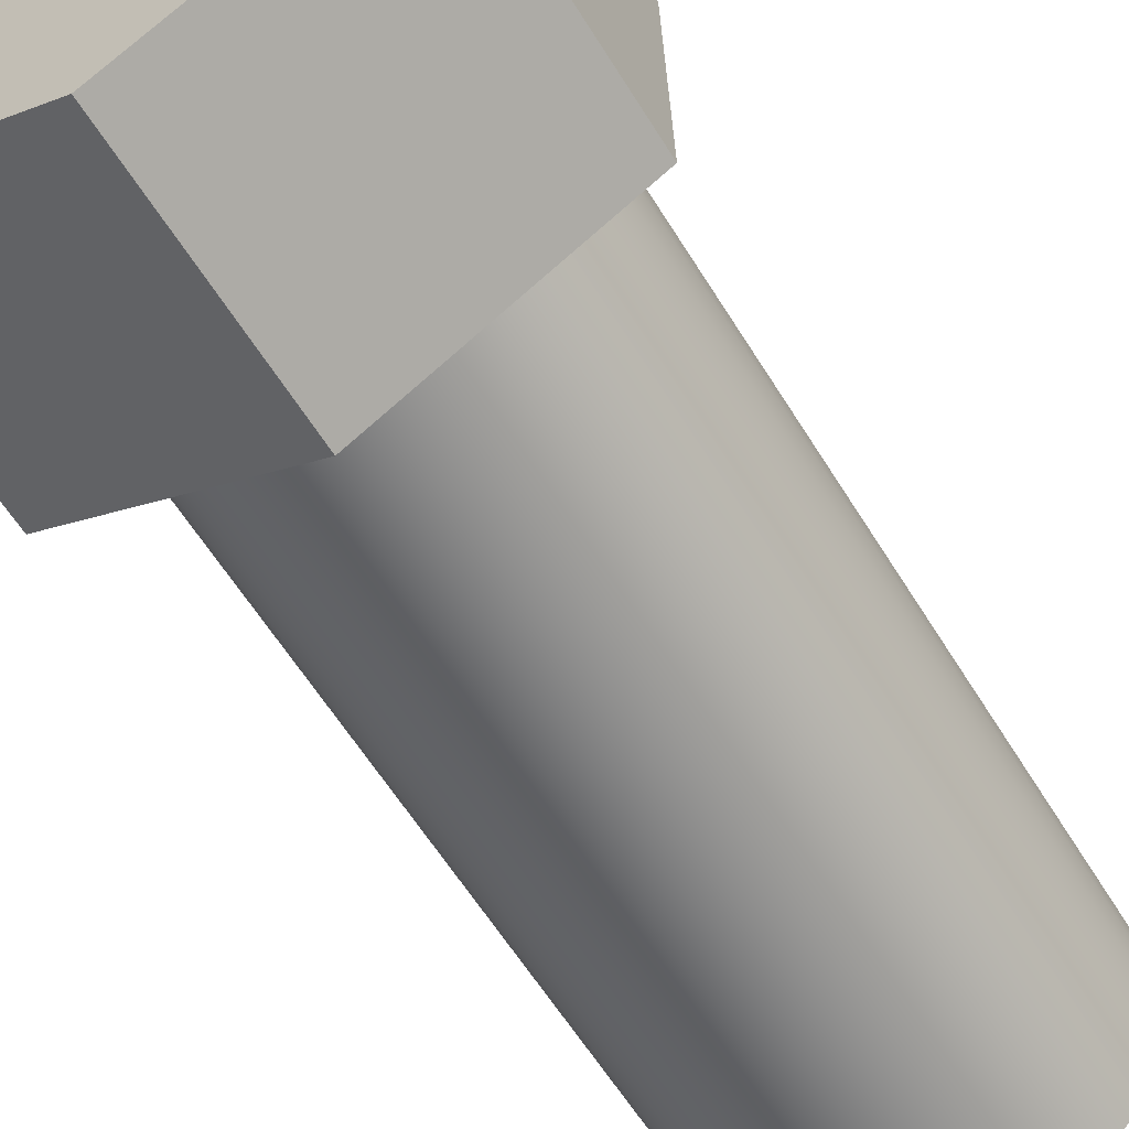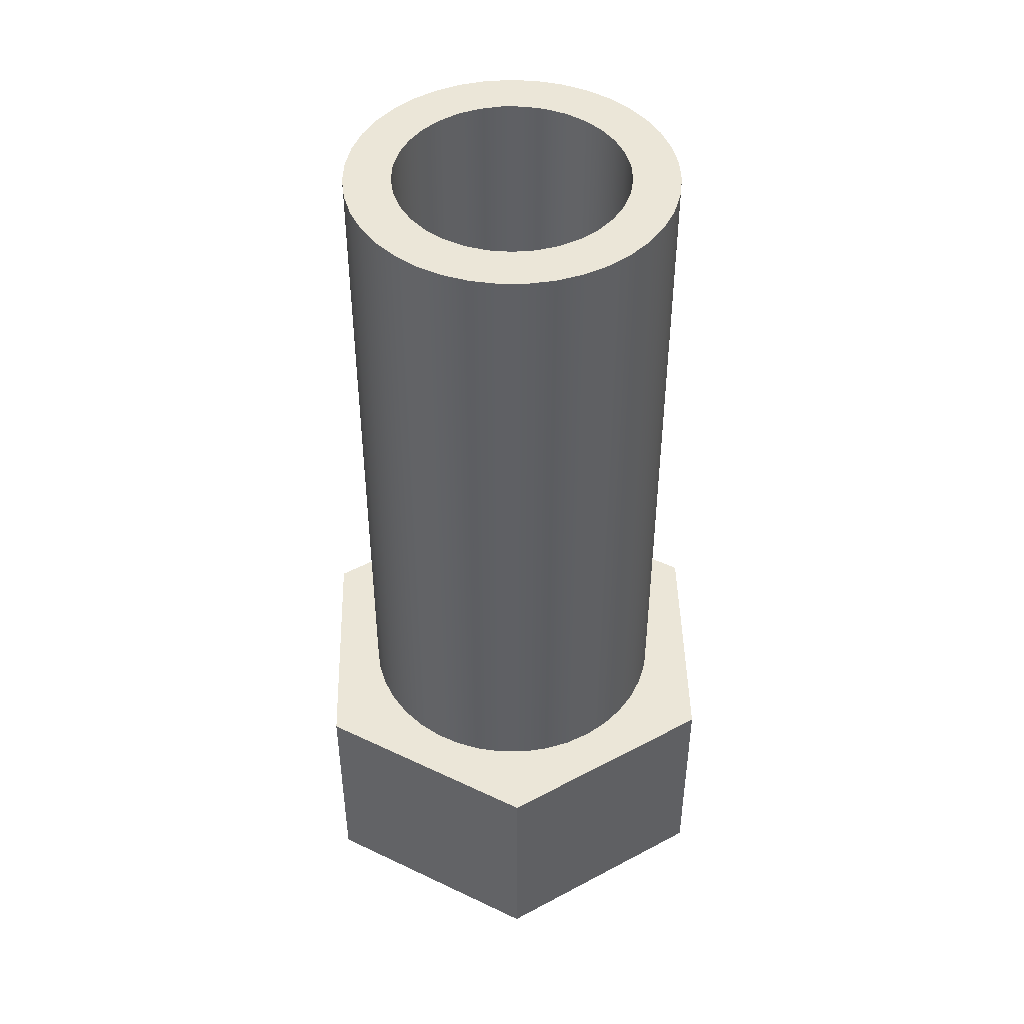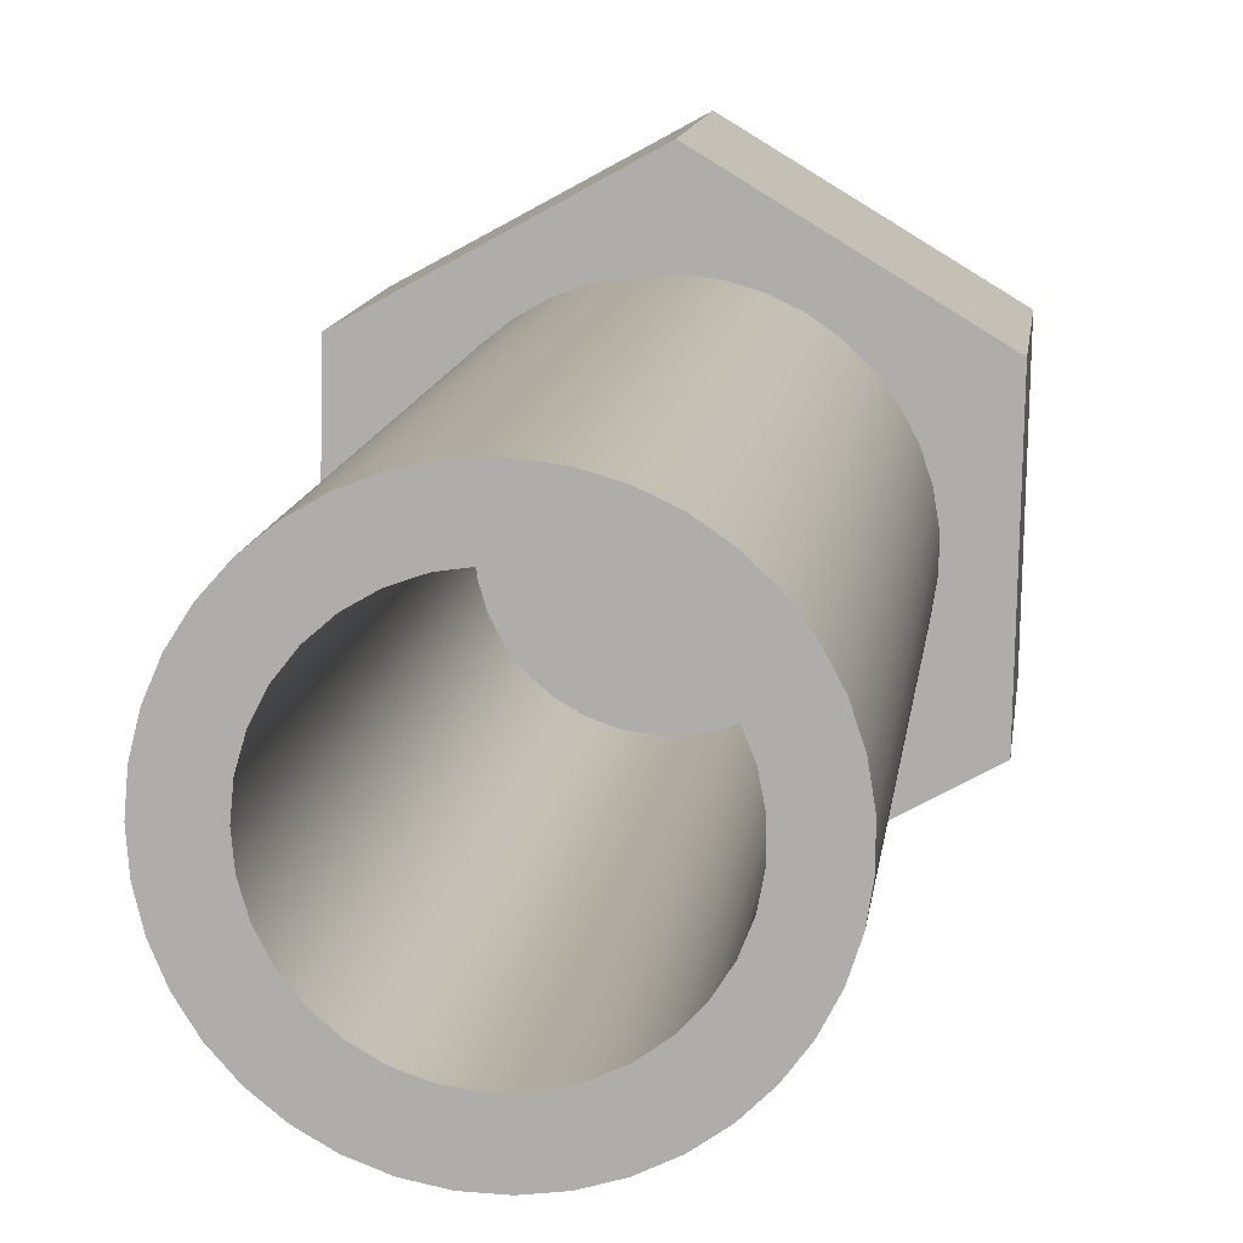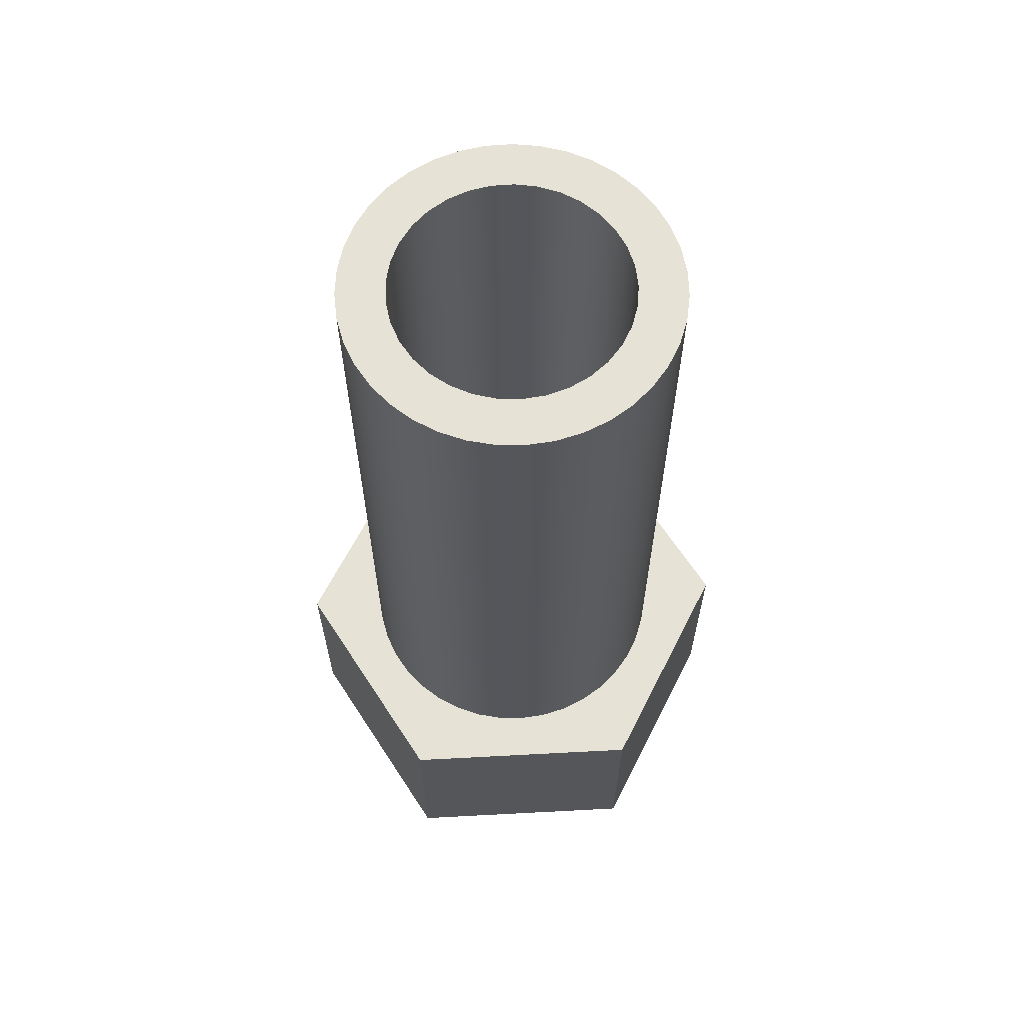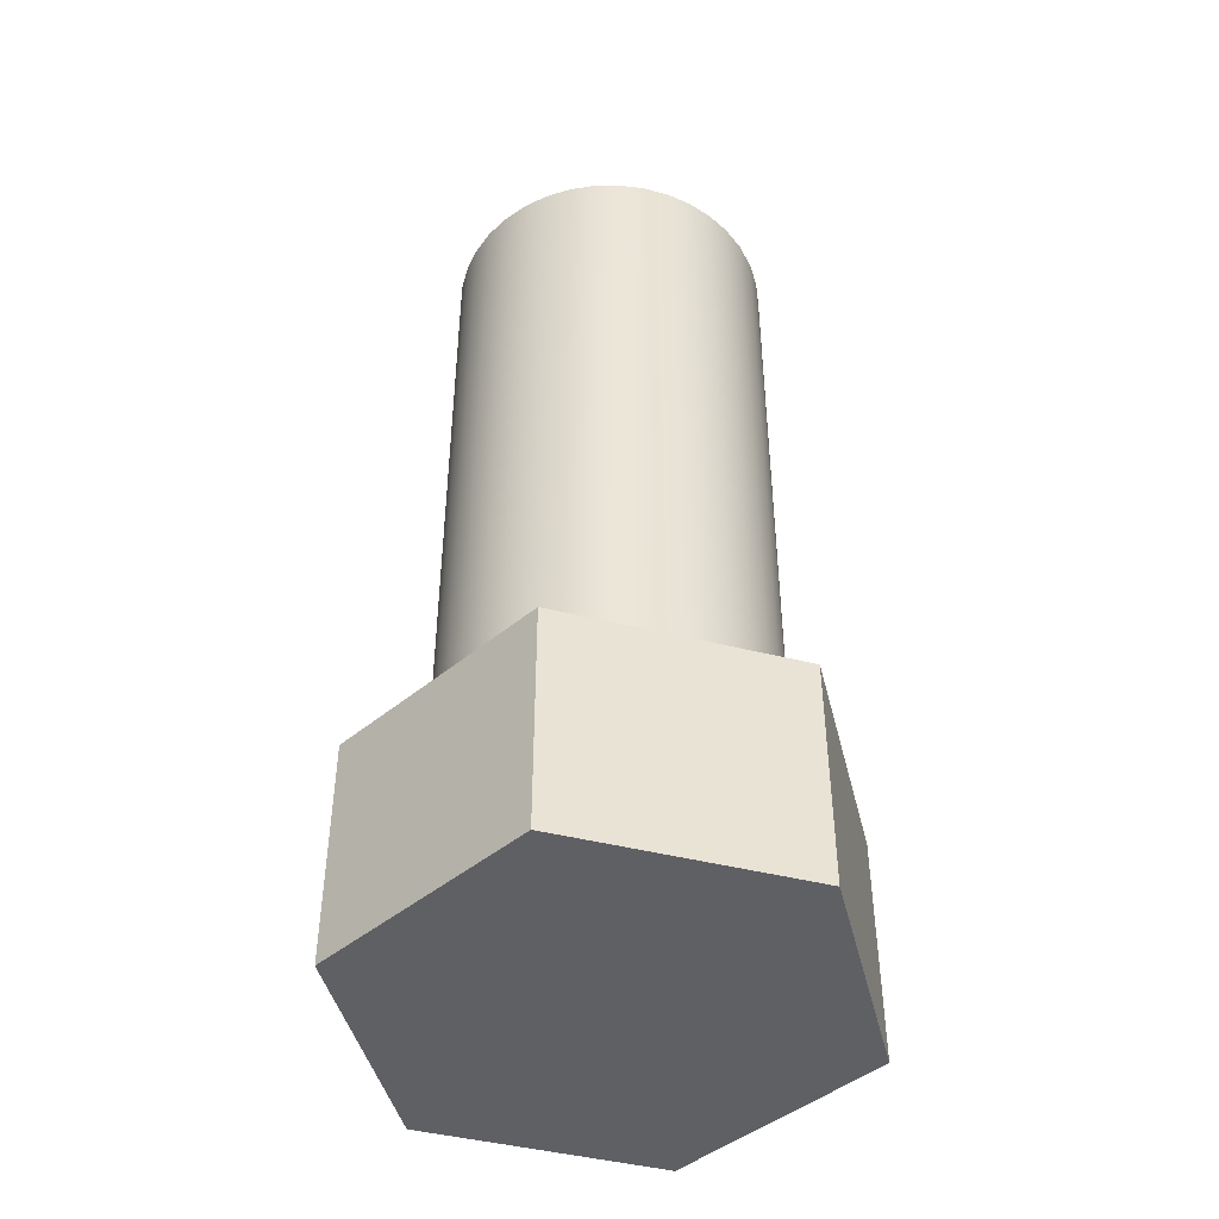
<metadata>
{"format":"obj","ext":"obj","renderer":"f3d","projection":"perspective","resolution":1024,"background":"white","views":[{"elev":-60.4,"azim":-148.5,"up":"+Y"},{"elev":46.1,"azim":-122.6,"up":"+Z"},{"elev":11.3,"azim":6.6,"up":"+Y"},{"elev":63.9,"azim":-94.3,"up":"+Z"},{"elev":-45.1,"azim":-47.4,"up":"+Z"}]}
</metadata>
<code>
v -0.5 -6.123e-17 4
v -0.491 -0.09463 4
v -0.4642 -0.1858 4
v -0.4206 -0.2703 4
v -0.3619 -0.345 4
v -0.29 -0.4073 4
v -0.2077 -0.4548 4
v -0.1179 -0.4859 4
v -0.02379 -0.4994 4
v 0.07116 -0.4949 4
v 0.1635 -0.4725 4
v 0.25 -0.433 4
v 0.3274 -0.3779 4
v 0.393 -0.3091 4
v 0.4444 -0.2291 4
v 0.4797 -0.1409 4
v 0.4977 -0.04753 4
v 0.4977 0.04753 4
v 0.4797 0.1409 4
v 0.4444 0.2291 4
v 0.393 0.3091 4
v 0.3274 0.3779 4
v 0.25 0.433 4
v 0.1635 0.4725 4
v 0.07116 0.4949 4
v -0.02379 0.4994 4
v -0.1179 0.4859 4
v -0.2077 0.4548 4
v -0.29 0.4073 4
v -0.3619 0.345 4
v -0.4206 0.2703 4
v -0.4642 0.1858 4
v -0.491 0.09463 4
v -0.5 -6.123e-17 1
v -0.491 0.09463 1
v -0.4642 0.1858 1
v -0.4206 0.2703 1
v -0.3619 0.345 1
v -0.29 0.4073 1
v -0.2077 0.4548 1
v -0.1179 0.4859 1
v -0.02379 0.4994 1
v 0.07116 0.4949 1
v 0.1635 0.4725 1
v 0.25 0.433 1
v 0.3274 0.3779 1
v 0.393 0.3091 1
v 0.4444 0.2291 1
v 0.4797 0.1409 1
v 0.4977 0.04753 1
v 0.4977 -0.04753 1
v 0.4797 -0.1409 1
v 0.4444 -0.2291 1
v 0.393 -0.3091 1
v 0.3274 -0.3779 1
v 0.25 -0.433 1
v 0.1635 -0.4725 1
v 0.07116 -0.4949 1
v -0.02379 -0.4994 1
v -0.1179 -0.4859 1
v -0.2077 -0.4548 1
v -0.29 -0.4073 1
v -0.3619 -0.345 1
v -0.4206 -0.2703 1
v -0.4642 -0.1858 1
v -0.491 -0.09463 1
v -0.5 -6.123e-17 4
v -0.5 -6.123e-17 1
v -0.7 -8.573e-17 4
v -0.6909 0.1123 4
v -0.664 0.2217 4
v -0.6198 0.3253 4
v -0.5596 0.4205 4
v -0.4849 0.5048 4
v -0.3976 0.5761 4
v -0.3001 0.6324 4
v -0.1948 0.6724 4
v -0.08438 0.6949 4
v 0.02819 0.6994 4
v 0.14 0.6859 4
v 0.2482 0.6545 4
v 0.35 0.6062 4
v 0.4427 0.5422 4
v 0.524 0.4642 4
v 0.5916 0.3741 4
v 0.644 0.2744 4
v 0.6797 0.1675 4
v 0.6977 0.05633 4
v 0.6977 -0.05633 4
v 0.6797 -0.1675 4
v 0.644 -0.2744 4
v 0.5916 -0.3741 4
v 0.524 -0.4642 4
v 0.4427 -0.5422 4
v 0.35 -0.6062 4
v 0.2482 -0.6545 4
v 0.14 -0.6859 4
v 0.02819 -0.6994 4
v -0.08438 -0.6949 4
v -0.1948 -0.6724 4
v -0.3001 -0.6324 4
v -0.3976 -0.5761 4
v -0.4849 -0.5048 4
v -0.5596 -0.4205 4
v -0.6198 -0.3253 4
v -0.664 -0.2217 4
v -0.6909 -0.1123 4
v -0.7 -8.573e-17 1
v -0.6909 -0.1123 1
v -0.664 -0.2217 1
v -0.6198 -0.3253 1
v -0.5596 -0.4205 1
v -0.4849 -0.5048 1
v -0.3976 -0.5761 1
v -0.3001 -0.6324 1
v -0.1948 -0.6724 1
v -0.08438 -0.6949 1
v 0.02819 -0.6994 1
v 0.14 -0.6859 1
v 0.2482 -0.6545 1
v 0.35 -0.6062 1
v 0.4427 -0.5422 1
v 0.524 -0.4642 1
v 0.5916 -0.3741 1
v 0.644 -0.2744 1
v 0.6797 -0.1675 1
v 0.6977 -0.05633 1
v 0.6977 0.05633 1
v 0.6797 0.1675 1
v 0.644 0.2744 1
v 0.5916 0.3741 1
v 0.524 0.4642 1
v 0.4427 0.5422 1
v 0.35 0.6062 1
v 0.2482 0.6545 1
v 0.14 0.6859 1
v 0.02819 0.6994 1
v -0.08438 0.6949 1
v -0.1948 0.6724 1
v -0.3001 0.6324 1
v -0.3976 0.5761 1
v -0.4849 0.5048 1
v -0.5596 0.4205 1
v -0.6198 0.3253 1
v -0.664 0.2217 1
v -0.6909 0.1123 1
v -0.7 -8.573e-17 1
v -0.7 -8.573e-17 4
v -0.5 -6.123e-17 4
v -0.491 0.09463 4
v -0.4642 0.1858 4
v -0.4206 0.2703 4
v -0.3619 0.345 4
v -0.29 0.4073 4
v -0.2077 0.4548 4
v -0.1179 0.4859 4
v -0.02379 0.4994 4
v 0.07116 0.4949 4
v 0.1635 0.4725 4
v 0.25 0.433 4
v 0.3274 0.3779 4
v 0.393 0.3091 4
v 0.4444 0.2291 4
v 0.4797 0.1409 4
v 0.4977 0.04753 4
v 0.4977 -0.04753 4
v 0.4797 -0.1409 4
v 0.4444 -0.2291 4
v 0.393 -0.3091 4
v 0.3274 -0.3779 4
v 0.25 -0.433 4
v 0.1635 -0.4725 4
v 0.07116 -0.4949 4
v -0.02379 -0.4994 4
v -0.1179 -0.4859 4
v -0.2077 -0.4548 4
v -0.29 -0.4073 4
v -0.3619 -0.345 4
v -0.4206 -0.2703 4
v -0.4642 -0.1858 4
v -0.491 -0.09463 4
v -0.7 -8.573e-17 4
v -0.6909 -0.1123 4
v -0.664 -0.2217 4
v -0.6198 -0.3253 4
v -0.5596 -0.4205 4
v -0.4849 -0.5048 4
v -0.3976 -0.5761 4
v -0.3001 -0.6324 4
v -0.1948 -0.6724 4
v -0.08438 -0.6949 4
v 0.02819 -0.6994 4
v 0.14 -0.6859 4
v 0.2482 -0.6545 4
v 0.35 -0.6062 4
v 0.4427 -0.5422 4
v 0.524 -0.4642 4
v 0.5916 -0.3741 4
v 0.644 -0.2744 4
v 0.6797 -0.1675 4
v 0.6977 -0.05633 4
v 0.6977 0.05633 4
v 0.6797 0.1675 4
v 0.644 0.2744 4
v 0.5916 0.3741 4
v 0.524 0.4642 4
v 0.4427 0.5422 4
v 0.35 0.6062 4
v 0.2482 0.6545 4
v 0.14 0.6859 4
v 0.02819 0.6994 4
v -0.08438 0.6949 4
v -0.1948 0.6724 4
v -0.3001 0.6324 4
v -0.3976 0.5761 4
v -0.4849 0.5048 4
v -0.5596 0.4205 4
v -0.6198 0.3253 4
v -0.664 0.2217 4
v -0.6909 0.1123 4
v -0.911 -0.5001 1
v -0.02239 -1.039 1
v 0.8886 -0.5389 1
v 0.911 0.5001 1
v 0.02239 1.039 1
v -0.8886 0.5389 1
v -0.7 -8.573e-17 1
v -0.6909 0.1123 1
v -0.664 0.2217 1
v -0.6198 0.3253 1
v -0.5596 0.4205 1
v -0.4849 0.5048 1
v -0.3976 0.5761 1
v -0.3001 0.6324 1
v -0.1948 0.6724 1
v -0.08438 0.6949 1
v 0.02819 0.6994 1
v 0.14 0.6859 1
v 0.2482 0.6545 1
v 0.35 0.6062 1
v 0.4427 0.5422 1
v 0.524 0.4642 1
v 0.5916 0.3741 1
v 0.644 0.2744 1
v 0.6797 0.1675 1
v 0.6977 0.05633 1
v 0.6977 -0.05633 1
v 0.6797 -0.1675 1
v 0.644 -0.2744 1
v 0.5916 -0.3741 1
v 0.524 -0.4642 1
v 0.4427 -0.5422 1
v 0.35 -0.6062 1
v 0.2482 -0.6545 1
v 0.14 -0.6859 1
v 0.02819 -0.6994 1
v -0.08438 -0.6949 1
v -0.1948 -0.6724 1
v -0.3001 -0.6324 1
v -0.3976 -0.5761 1
v -0.4849 -0.5048 1
v -0.5596 -0.4205 1
v -0.6198 -0.3253 1
v -0.664 -0.2217 1
v -0.6909 -0.1123 1
v -0.8886 0.5389 0
v -0.911 -0.5001 0
v -0.911 -0.5001 1
v -0.8886 0.5389 1
v 0.02239 1.039 0
v -0.8886 0.5389 0
v -0.8886 0.5389 1
v 0.02239 1.039 1
v 0.911 0.5001 0
v 0.02239 1.039 0
v 0.02239 1.039 1
v 0.911 0.5001 1
v 0.8886 -0.5389 0
v 0.911 0.5001 0
v 0.911 0.5001 1
v 0.8886 -0.5389 1
v -0.02239 -1.039 0
v 0.8886 -0.5389 0
v 0.8886 -0.5389 1
v -0.02239 -1.039 1
v -0.911 -0.5001 0
v -0.02239 -1.039 0
v -0.02239 -1.039 1
v -0.911 -0.5001 1
v -0.5 -6.123e-17 1
v -0.491 -0.09463 1
v -0.4642 -0.1858 1
v -0.4206 -0.2703 1
v -0.3619 -0.345 1
v -0.29 -0.4073 1
v -0.2077 -0.4548 1
v -0.1179 -0.4859 1
v -0.02379 -0.4994 1
v 0.07116 -0.4949 1
v 0.1635 -0.4725 1
v 0.25 -0.433 1
v 0.3274 -0.3779 1
v 0.393 -0.3091 1
v 0.4444 -0.2291 1
v 0.4797 -0.1409 1
v 0.4977 -0.04753 1
v 0.4977 0.04753 1
v 0.4797 0.1409 1
v 0.4444 0.2291 1
v 0.393 0.3091 1
v 0.3274 0.3779 1
v 0.25 0.433 1
v 0.1635 0.4725 1
v 0.07116 0.4949 1
v -0.02379 0.4994 1
v -0.1179 0.4859 1
v -0.2077 0.4548 1
v -0.29 0.4073 1
v -0.3619 0.345 1
v -0.4206 0.2703 1
v -0.4642 0.1858 1
v -0.491 0.09463 1
v -0.02239 -1.039 0
v -0.911 -0.5001 0
v -0.8886 0.5389 0
v 0.02239 1.039 0
v 0.911 0.5001 0
v 0.8886 -0.5389 0
g 9be7a968-e2bf-11ea-8291-54bf646e7e1f
f 2 66 1
f 1 66 68
f 67 34 33
f 33 34 35
f 33 35 32
f 32 35 36
f 32 36 31
f 31 36 37
f 31 37 30
f 30 37 38
f 30 38 29
f 29 38 39
f 29 39 28
f 28 39 40
f 28 40 27
f 27 40 41
f 27 41 26
f 26 41 42
f 26 42 25
f 25 42 43
f 25 43 24
f 24 43 44
f 24 44 23
f 23 44 45
f 23 45 22
f 22 45 46
f 22 46 21
f 21 46 47
f 21 47 20
f 20 47 48
f 20 48 19
f 19 48 49
f 19 49 18
f 18 49 50
f 18 50 17
f 17 50 51
f 17 51 16
f 16 51 52
f 16 52 15
f 15 52 53
f 15 53 14
f 14 53 54
f 14 54 13
f 13 54 55
f 13 55 12
f 12 55 56
f 12 56 11
f 11 56 57
f 11 57 10
f 10 57 58
f 10 58 9
f 9 58 59
f 9 59 8
f 8 59 60
f 8 60 7
f 7 60 61
f 7 61 6
f 6 61 62
f 6 62 5
f 5 62 63
f 5 63 4
f 4 63 64
f 4 64 3
f 3 64 65
f 3 65 2
f 2 65 66
g 9be90912-e2bf-11ea-8ac2-54bf646e7e1f
f 70 146 69
f 69 146 147
f 148 108 107
f 107 108 109
f 107 109 106
f 106 109 110
f 106 110 105
f 105 110 111
f 105 111 104
f 104 111 112
f 104 112 103
f 103 112 113
f 103 113 102
f 102 113 114
f 102 114 101
f 101 114 115
f 101 115 100
f 100 115 116
f 100 116 99
f 99 116 117
f 99 117 98
f 98 117 118
f 98 118 97
f 97 118 119
f 97 119 96
f 96 119 120
f 96 120 95
f 95 120 121
f 95 121 94
f 94 121 122
f 94 122 93
f 93 122 123
f 93 123 92
f 92 123 124
f 92 124 91
f 91 124 125
f 91 125 90
f 90 125 126
f 90 126 89
f 89 126 127
f 89 127 88
f 88 127 128
f 88 128 87
f 87 128 129
f 87 129 86
f 86 129 130
f 86 130 85
f 85 130 131
f 85 131 84
f 84 131 132
f 84 132 83
f 83 132 133
f 83 133 82
f 82 133 134
f 82 134 81
f 81 134 135
f 81 135 80
f 80 135 136
f 80 136 79
f 79 136 137
f 79 137 78
f 78 137 138
f 78 138 77
f 77 138 139
f 77 139 76
f 76 139 140
f 76 140 75
f 75 140 141
f 75 141 74
f 74 141 142
f 74 142 73
f 73 142 143
f 73 143 72
f 72 143 144
f 72 144 71
f 71 144 145
f 71 145 70
f 70 145 146
g 9beaddba-e2bf-11ea-b5d2-54bf646e7e1f
f 150 220 149
f 149 220 182
f 149 182 183
f 220 150 219
f 219 150 151
f 219 151 218
f 218 151 152
f 218 152 217
f 217 152 153
f 217 153 216
f 216 153 154
f 216 154 215
f 215 154 155
f 215 155 214
f 214 155 213
f 213 155 156
f 213 156 212
f 212 156 157
f 212 157 211
f 211 157 158
f 211 158 210
f 210 158 159
f 210 159 209
f 209 159 160
f 209 160 208
f 208 160 207
f 207 160 161
f 207 161 206
f 206 161 162
f 206 162 205
f 205 162 163
f 205 163 204
f 204 163 164
f 204 164 203
f 203 164 165
f 203 165 202
f 202 165 201
f 201 165 166
f 201 166 200
f 200 166 167
f 200 167 199
f 199 167 168
f 199 168 198
f 198 168 169
f 198 169 197
f 197 169 170
f 197 170 196
f 196 170 171
f 196 171 195
f 195 171 194
f 194 171 172
f 194 172 193
f 193 172 173
f 193 173 192
f 192 173 174
f 192 174 191
f 191 174 175
f 191 175 190
f 190 175 176
f 190 176 189
f 189 176 188
f 188 176 177
f 188 177 187
f 187 177 178
f 187 178 186
f 186 178 179
f 186 179 185
f 185 179 180
f 185 180 184
f 184 180 181
f 184 181 183
f 183 181 149
g 9b9872e6-e2bf-11ea-9fc8-54bf646e7e1f
f 222 260 221
f 221 260 261
f 221 261 262
f 223 253 222
f 222 253 254
f 222 254 255
f 224 247 223
f 223 247 248
f 223 248 249
f 225 240 224
f 224 240 241
f 224 241 242
f 226 234 225
f 225 234 235
f 225 235 236
f 221 227 226
f 226 227 228
f 226 228 229
f 229 230 226
f 226 230 231
f 226 231 232
f 232 233 226
f 226 233 234
f 236 237 225
f 225 237 238
f 225 238 239
f 239 240 225
f 242 243 224
f 224 243 244
f 224 244 245
f 245 246 224
f 224 246 247
f 249 250 223
f 223 250 251
f 223 251 252
f 252 253 223
f 255 256 222
f 222 256 257
f 222 257 258
f 258 259 222
f 222 259 260
f 262 263 221
f 221 263 264
f 221 264 265
f 265 227 221
g 9b947afa-e2bf-11ea-a10c-54bf646e7e1f
f 266 267 269
f 269 267 268
g 9b953e38-e2bf-11ea-bc66-54bf646e7e1f
f 270 271 273
f 273 271 272
g 9b9601ba-e2bf-11ea-8338-54bf646e7e1f
f 274 275 277
f 277 275 276
g 9b969e08-e2bf-11ea-bbe2-54bf646e7e1f
f 278 279 281
f 281 279 280
g 9b97133a-e2bf-11ea-84f2-54bf646e7e1f
f 282 283 285
f 285 283 284
g 9b97af86-e2bf-11ea-819a-54bf646e7e1f
f 286 287 289
f 289 287 288
g 9becd9a8-e2bf-11ea-8c3e-54bf646e7e1f
f 291 306 290
f 290 306 307
f 290 307 322
f 322 307 308
f 322 308 321
f 321 308 309
f 321 309 320
f 320 309 310
f 320 310 319
f 319 310 311
f 319 311 318
f 318 311 312
f 318 312 317
f 317 312 313
f 317 313 316
f 316 313 314
f 316 314 315
f 306 291 305
f 305 291 292
f 305 292 304
f 304 292 293
f 304 293 303
f 303 293 294
f 303 294 302
f 302 294 295
f 302 295 301
f 301 295 296
f 301 296 300
f 300 296 297
f 300 297 299
f 299 297 298
g 9b990f2e-e2bf-11ea-82e3-54bf646e7e1f
f 324 325 323
f 323 325 326
f 323 326 328
f 328 326 327

</code>
